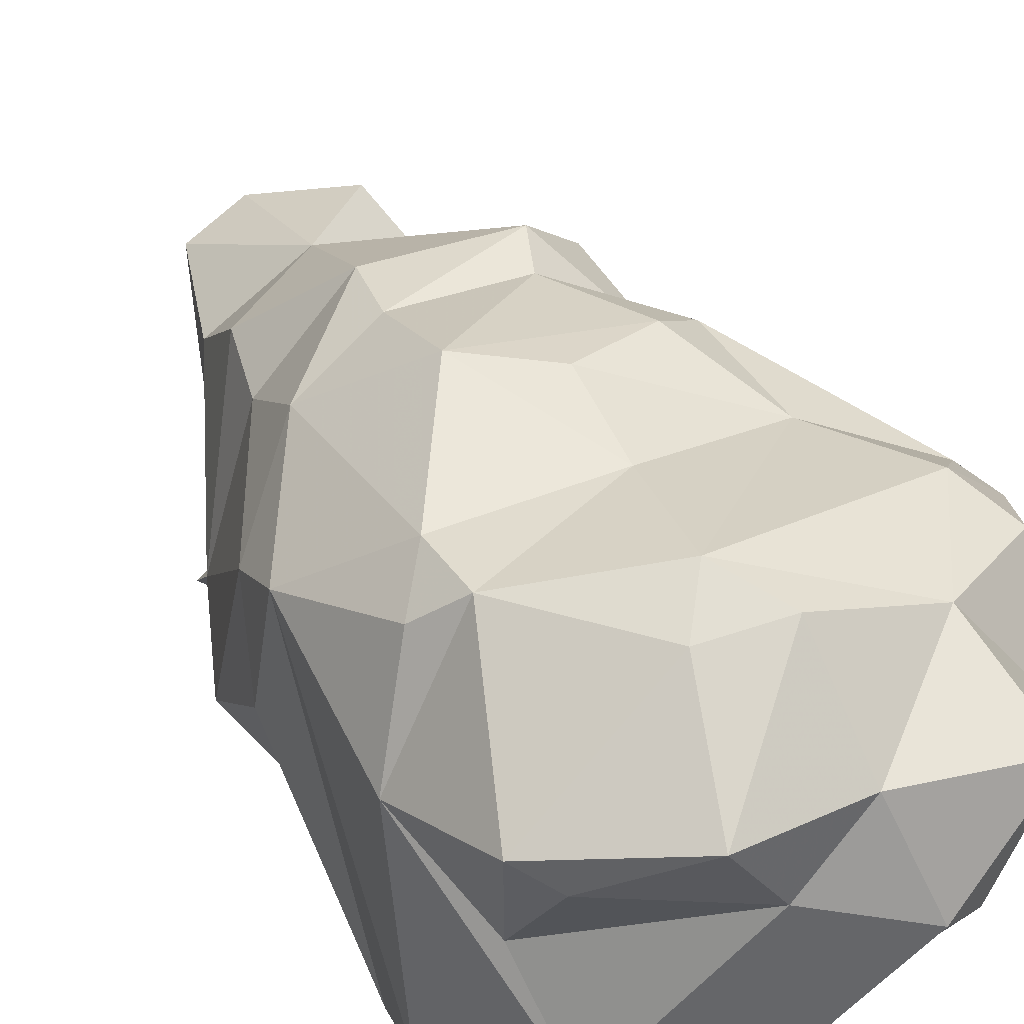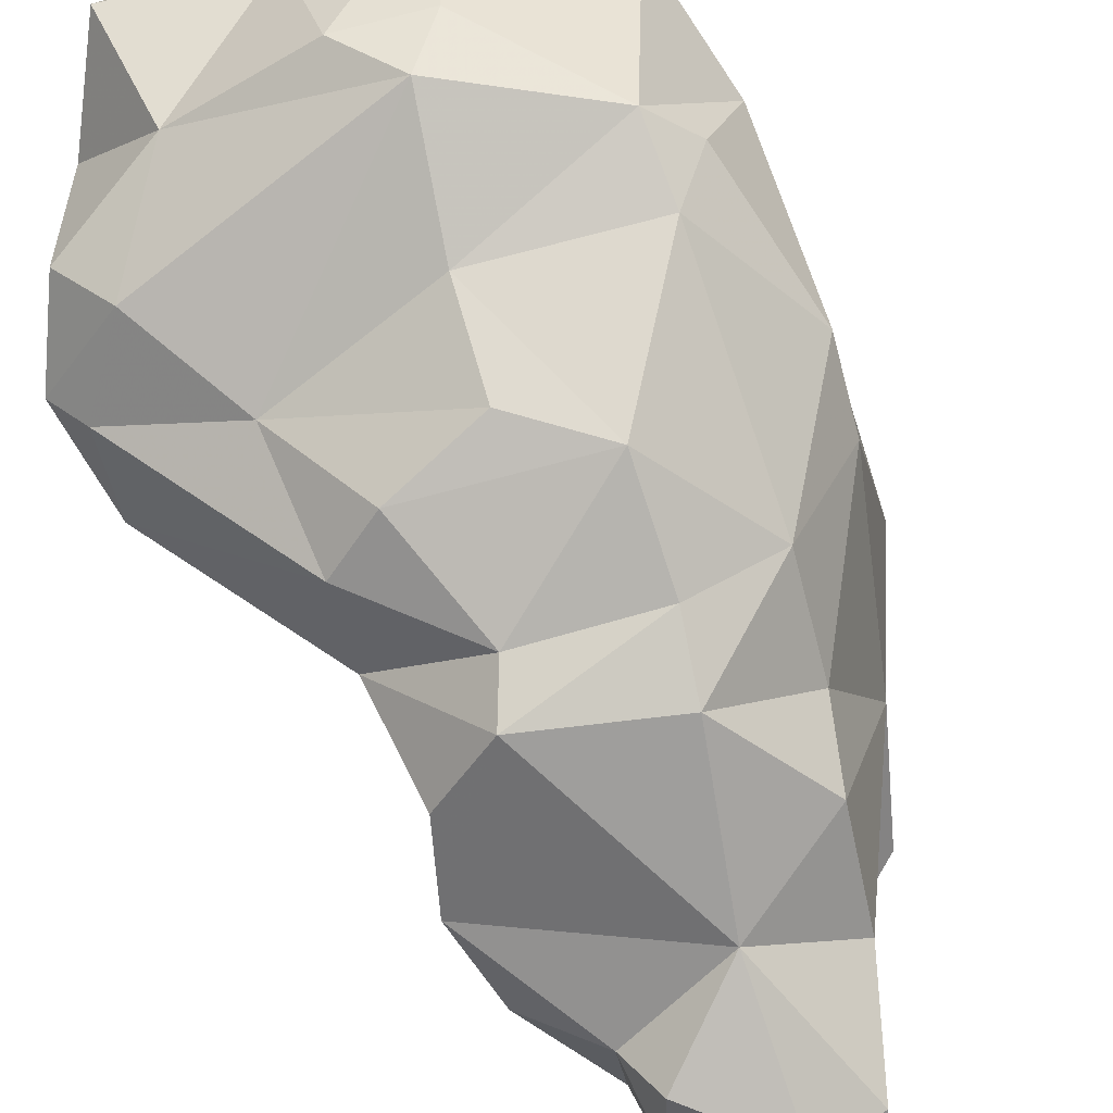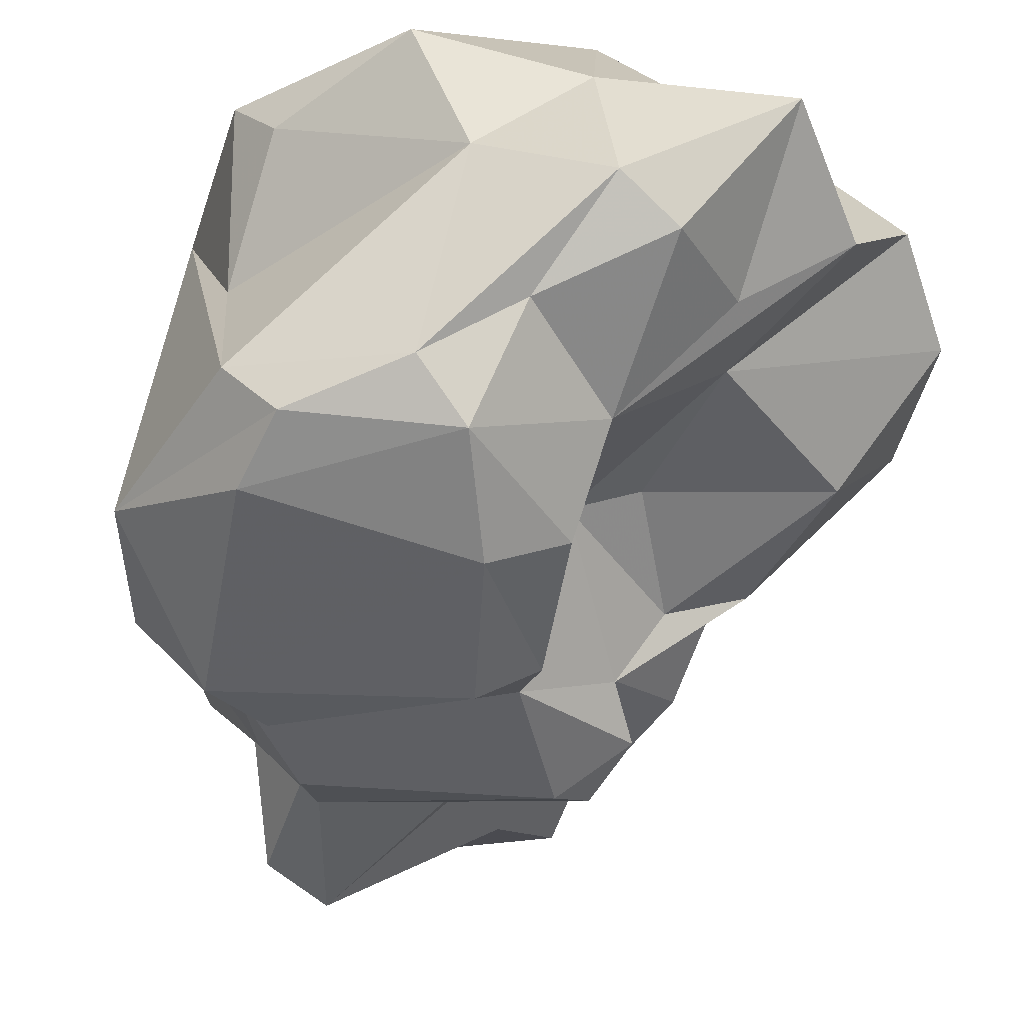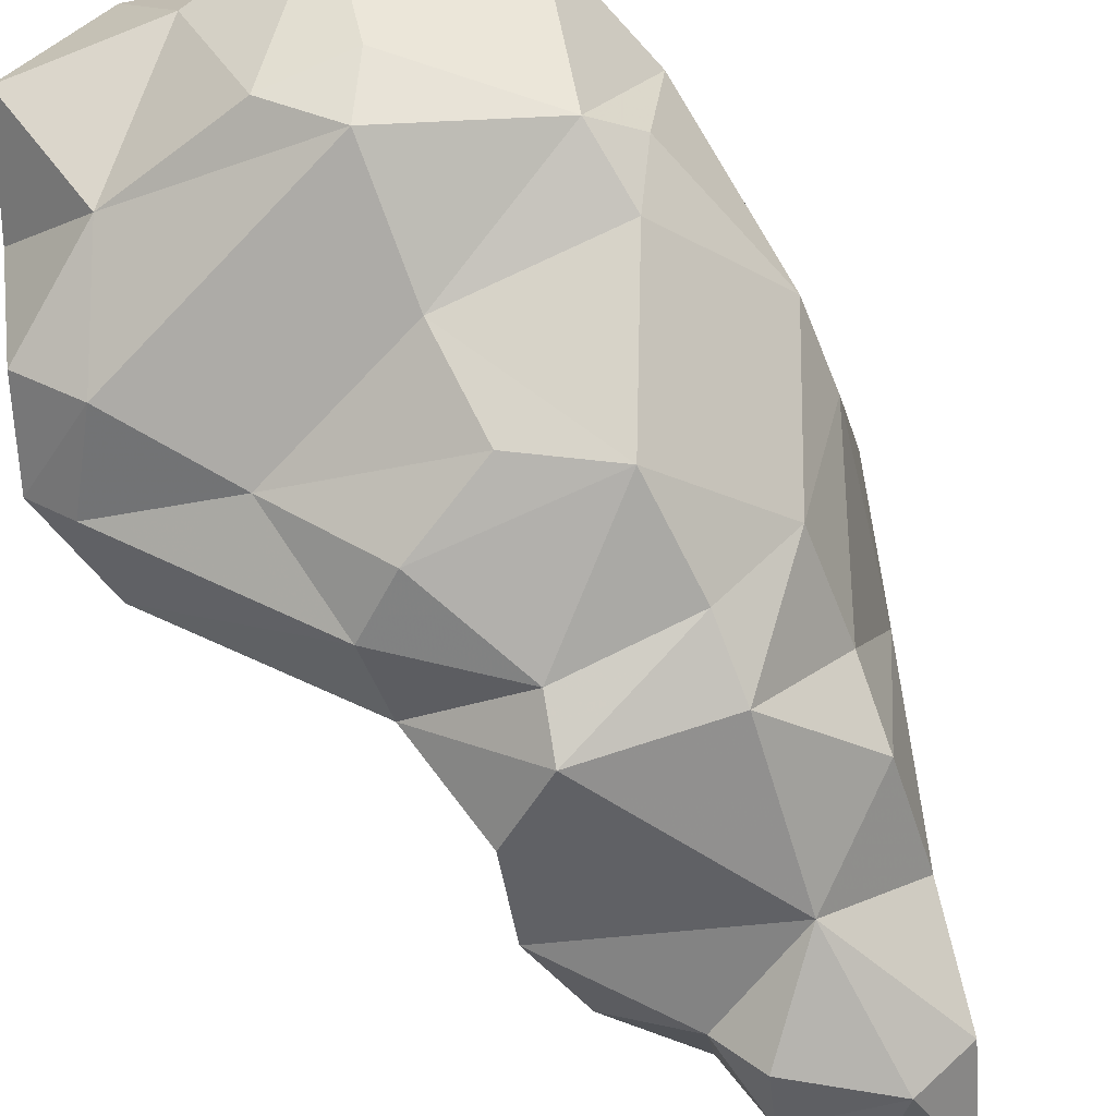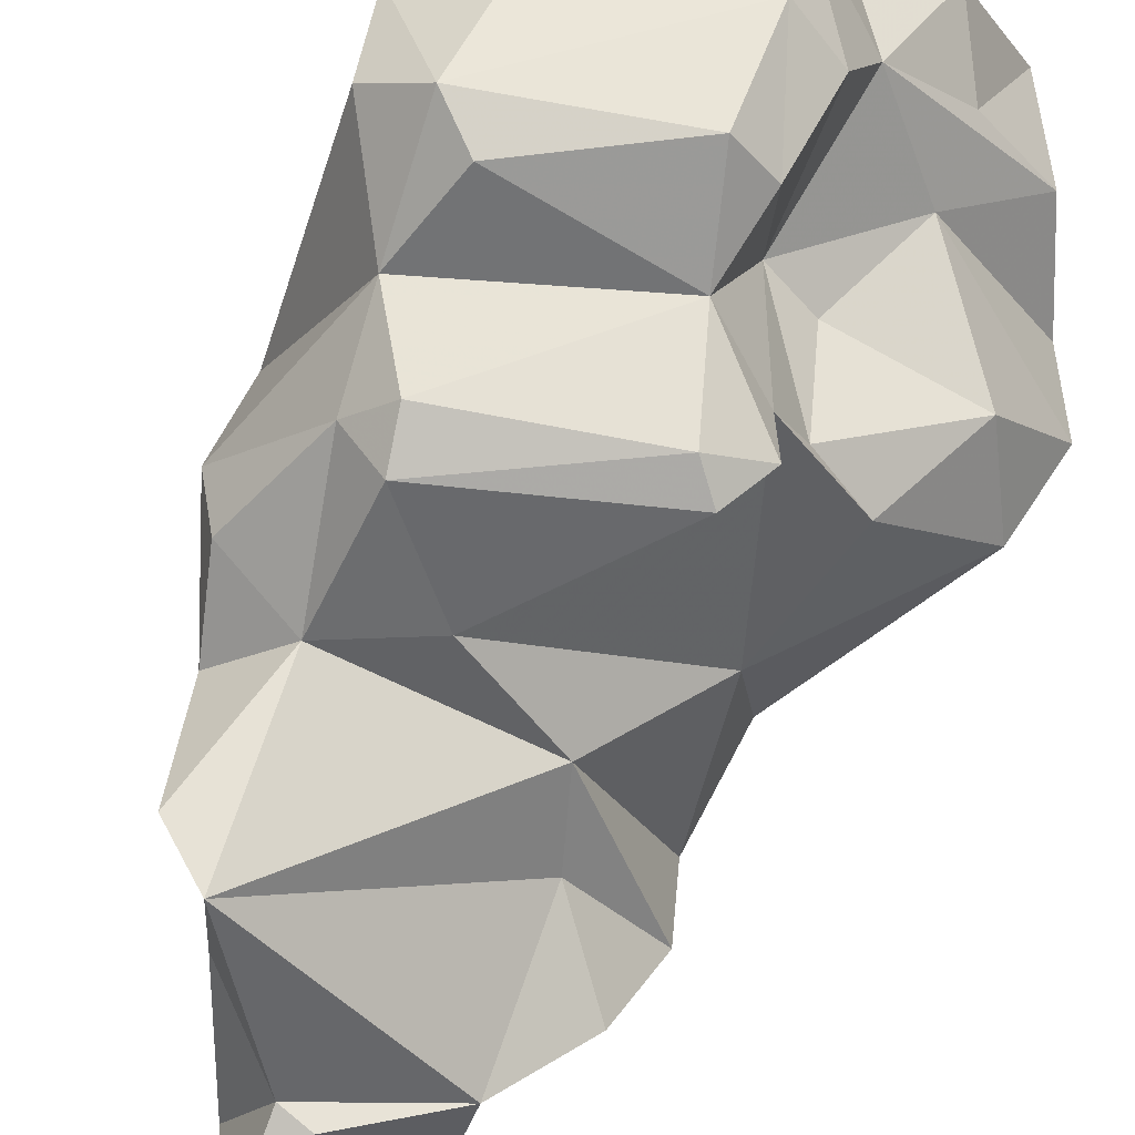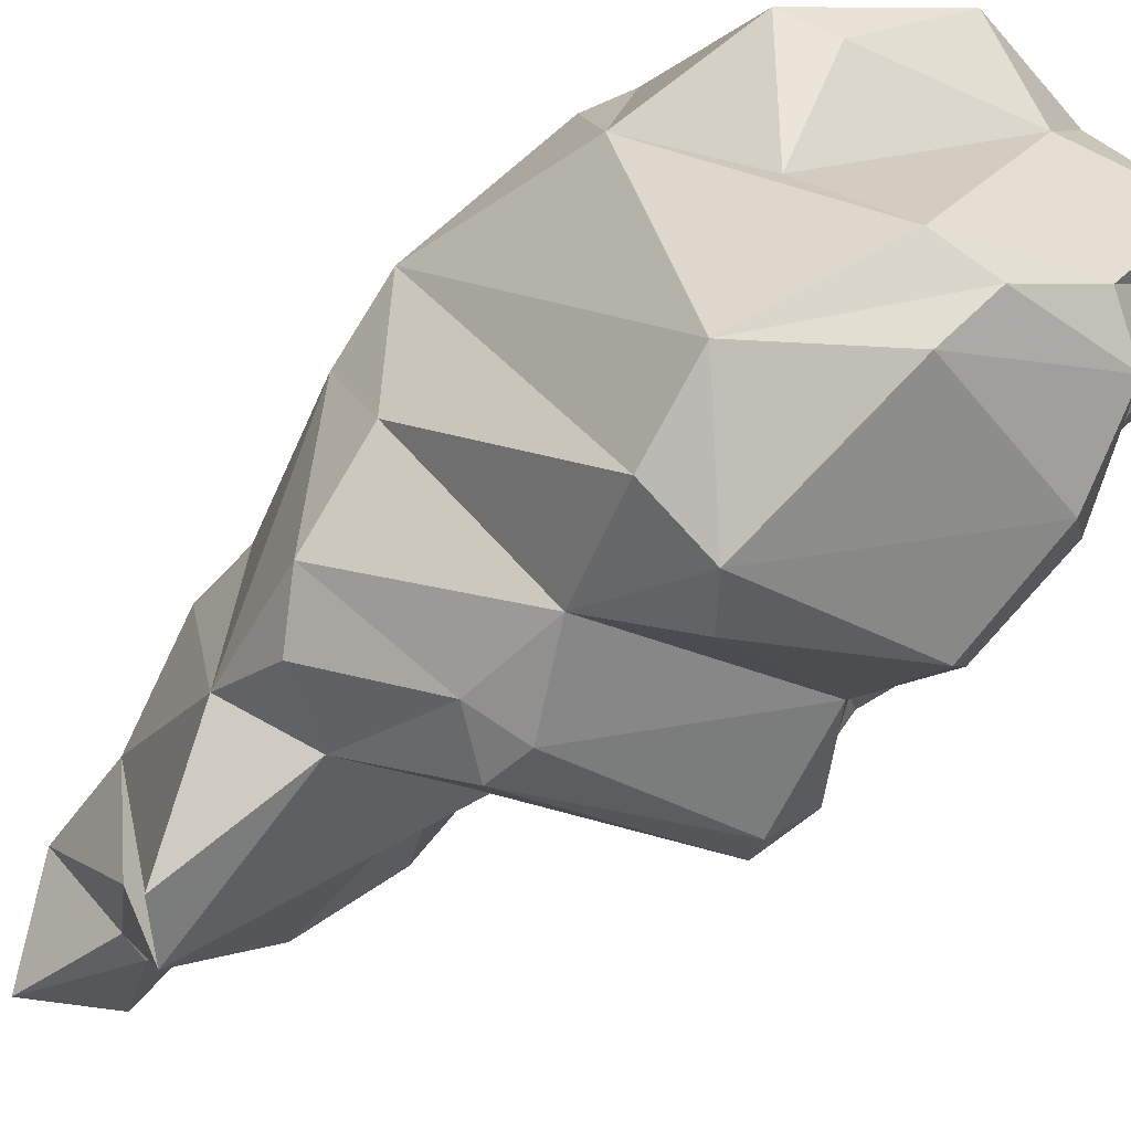
<metadata>
{"format":"obj","ext":"obj","renderer":"f3d","projection":"perspective","resolution":1024,"background":"white","views":[{"elev":61.6,"azim":-33.5,"up":"+Y"},{"elev":60.5,"azim":154.8,"up":"+Y"},{"elev":-10.3,"azim":-4.4,"up":"+Y"},{"elev":66.7,"azim":143.6,"up":"+Y"},{"elev":-78.5,"azim":-26.5,"up":"+Y"},{"elev":-26.7,"azim":-54.7,"up":"+Y"}]}
</metadata>
<code>
v 186.2 244.3 94.49
v 188.2 240.5 93.33
v 188.9 244.2 97.92
v 186.6 242.1 92.39
v 187.3 243.2 83.28
v 189.7 245.7 99.16
v 189.4 240.1 86.08
v 188.6 250.6 84.78
v 187.7 251.3 91.03
v 187.5 246.1 85.27
v 188.9 241 89.14
v 188.2 241.5 82.31
v 188.7 248.6 82.94
v 189.6 252.8 95.83
v 188.6 249.3 94.81
v 189.2 241.9 79.41
v 188.5 246.8 98.07
v 191.3 236.7 76.41
v 190.4 239 87.26
v 190.9 240.5 81.35
v 190.9 238.7 85.62
v 189.9 253.8 88.74
v 189.7 237.8 77.36
v 188.7 253.6 94.63
v 191.8 250 80.41
v 193.7 240.4 82.93
v 189.6 239.9 92.27
v 194.1 242.6 98.18
v 191.3 255 89.44
v 191.8 247 78.15
v 193.8 251.8 98.38
v 192.6 246.7 100.1
v 191.4 254 87.11
v 194.1 240.2 95.14
v 195.4 240.7 91.87
v 198.9 240.3 73.76
v 196.4 238.5 89.07
v 192.6 246.5 75.7
v 192 239.4 74.55
v 192.7 243.1 73.63
v 192.6 254.6 97.52
v 194.8 239.6 72.03
v 194.9 250.7 79.81
v 197.4 242 81.18
v 194.1 242.1 70.08
v 193.7 245.2 100.1
v 196.1 243.3 97.3
v 195.4 249.6 77.69
v 195.2 239 68.1
v 197.3 238.6 88.1
v 195.8 239.3 71.85
v 195.7 240.9 94.63
v 194.4 255.7 93.41
v 198.5 242.9 78.48
v 196.3 242.4 69.79
v 194.8 253 82.72
v 196.4 244.8 92.73
v 198.1 249.5 100.2
v 196.6 253.6 88.11
v 195 248 99.84
v 200.2 244.6 84.2
v 198.1 239.2 69.3
v 199 242.9 89.74
v 196.8 250.7 100.5
v 198.9 250.2 80.65
v 196.9 245.9 97.78
v 198.2 239.8 89.46
v 197.7 241.2 90.22
v 199.1 241.5 71.31
v 197 255.4 93.98
v 198.2 245.4 92.05
v 200.1 251.7 84.26
v 196.5 253.5 97.81
v 201 242.5 75.83
v 199.7 248.5 97.75
v 200.9 252.7 99.17
v 198.8 243.5 71.99
v 201.5 250.9 87.96
v 196.1 245.3 73.95
v 199.7 249.7 79.05
v 195.8 255.9 91.8
v 201.1 243.4 88.76
v 199.2 242.7 73.78
v 197.1 253.1 84.79
v 201.4 247.3 79
v 199.7 247.5 95.26
v 201.8 244.8 77.58
v 200.9 253.1 94.83
v 202.8 245.5 91.9
v 201.4 247.5 82.8
v 202.4 250.1 96.87
v 201.6 250 83.97
v 205.4 248.9 91.79
v 204.7 246.8 89.14
v 203.4 251.9 91.51
v 204.8 249.3 90.42
v 204.3 251.3 93.58
g foo
f 47 46 28
f 17 6 32
f 3 46 6
f 46 32 6
f 28 46 3
f 52 47 28
f 34 52 28
f 2 28 3
f 52 34 35
f 17 1 6
f 3 6 1
f 35 34 27
f 34 28 2
f 2 3 1
f 27 34 2
f 4 2 1
f 11 2 4
f 11 27 2
f 58 64 60
f 66 75 58
f 66 58 60
f 31 32 64
f 60 64 32
f 46 60 32
f 66 60 46
f 66 46 47
f 66 47 57
f 17 32 31
f 52 57 47
f 31 15 17
f 52 35 57
f 57 35 68
f 15 9 17
f 68 35 67
f 67 35 37
f 67 37 50
f 17 9 1
f 35 27 11
f 8 4 1
f 19 35 11
f 37 35 19
f 10 11 4
f 21 37 19
f 50 37 21
f 7 19 11
f 7 21 19
f 75 91 76
f 64 76 73
f 76 64 58
f 75 76 58
f 66 91 75
f 86 91 66
f 41 31 73
f 31 64 73
f 31 41 14
f 15 31 14
f 24 14 41
f 63 89 71
f 89 86 71
f 82 89 63
f 57 86 66
f 71 86 57
f 63 71 57
f 15 14 24
f 15 24 9
f 63 57 68
f 82 63 68
f 26 68 67
f 67 50 26
f 9 8 1
f 8 10 4
f 21 26 50
f 7 11 5
f 11 10 5
f 7 20 21
f 20 26 21
f 12 7 5
f 20 7 12
f 88 76 91
f 97 88 91
f 86 97 91
f 88 73 76
f 41 73 70
f 70 73 88
f 86 93 97
f 53 41 70
f 93 86 89
f 94 93 89
f 24 41 53
f 82 94 89
f 29 24 53
f 61 94 82
f 22 9 29
f 9 24 29
f 68 61 82
f 61 68 26
f 22 8 9
f 61 26 44
f 10 8 13
f 10 13 5
f 18 44 20
f 44 26 20
f 16 5 13
f 12 5 16
f 16 20 12
f 23 20 16
f 18 20 23
f 16 18 23
f 88 97 95
f 95 97 93
f 96 95 93
f 70 88 81
f 81 88 95
f 53 70 81
f 78 81 95
f 78 95 96
f 78 59 81
f 93 94 96
f 29 53 81
f 59 29 81
f 84 59 78
f 92 78 96
f 92 96 94
f 92 94 90
f 94 61 90
f 33 29 59
f 22 29 33
f 56 33 59
f 56 59 84
f 25 33 56
f 44 85 61
f 8 22 33
f 8 33 25
f 25 13 8
f 25 30 13
f 54 44 18
f 30 16 13
f 30 38 16
f 54 18 36
f 38 40 16
f 42 36 18
f 18 39 42
f 40 18 16
f 40 39 18
f 84 78 72
f 78 92 72
f 56 84 72
f 65 56 72
f 65 72 92
f 65 92 90
f 85 80 90
f 80 65 90
f 61 85 90
f 43 56 65
f 87 85 44
f 25 56 43
f 54 87 44
f 48 25 43
f 87 54 74
f 30 25 48
f 48 38 30
f 36 74 54
f 51 36 42
f 43 65 80
f 87 80 85
f 79 48 80
f 48 43 80
f 83 79 87
f 79 80 87
f 87 74 83
f 36 83 74
f 38 48 79
f 77 79 83
f 69 77 83
f 69 83 36
f 40 38 79
f 36 51 69
f 39 40 45
f 40 79 45
f 69 51 62
f 45 42 39
f 49 42 45
f 51 42 49
f 49 62 51
f 55 79 77
f 45 79 55
f 62 55 69
f 55 77 69
f 49 55 62
f 49 45 55
g

</code>
